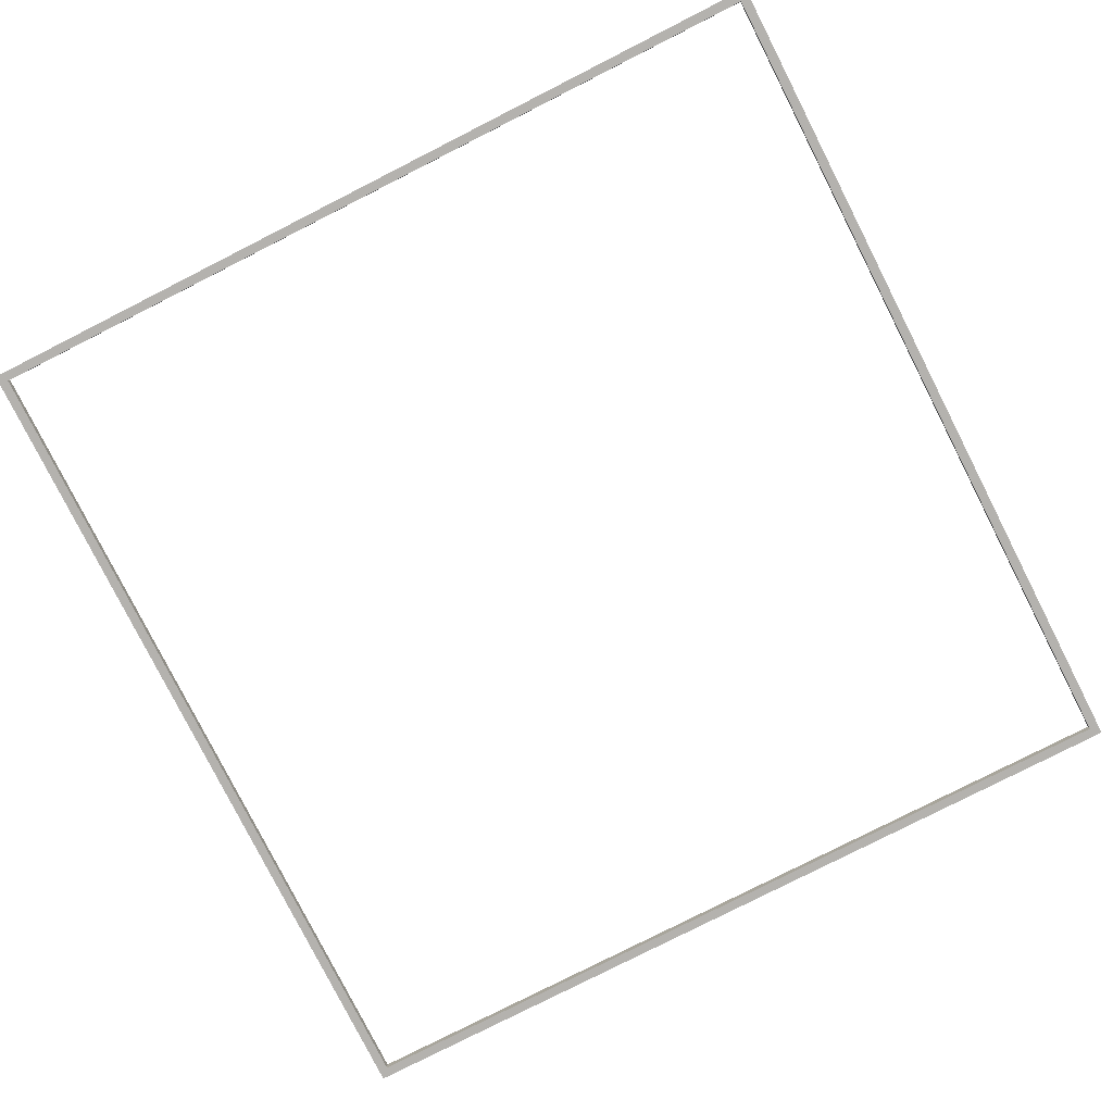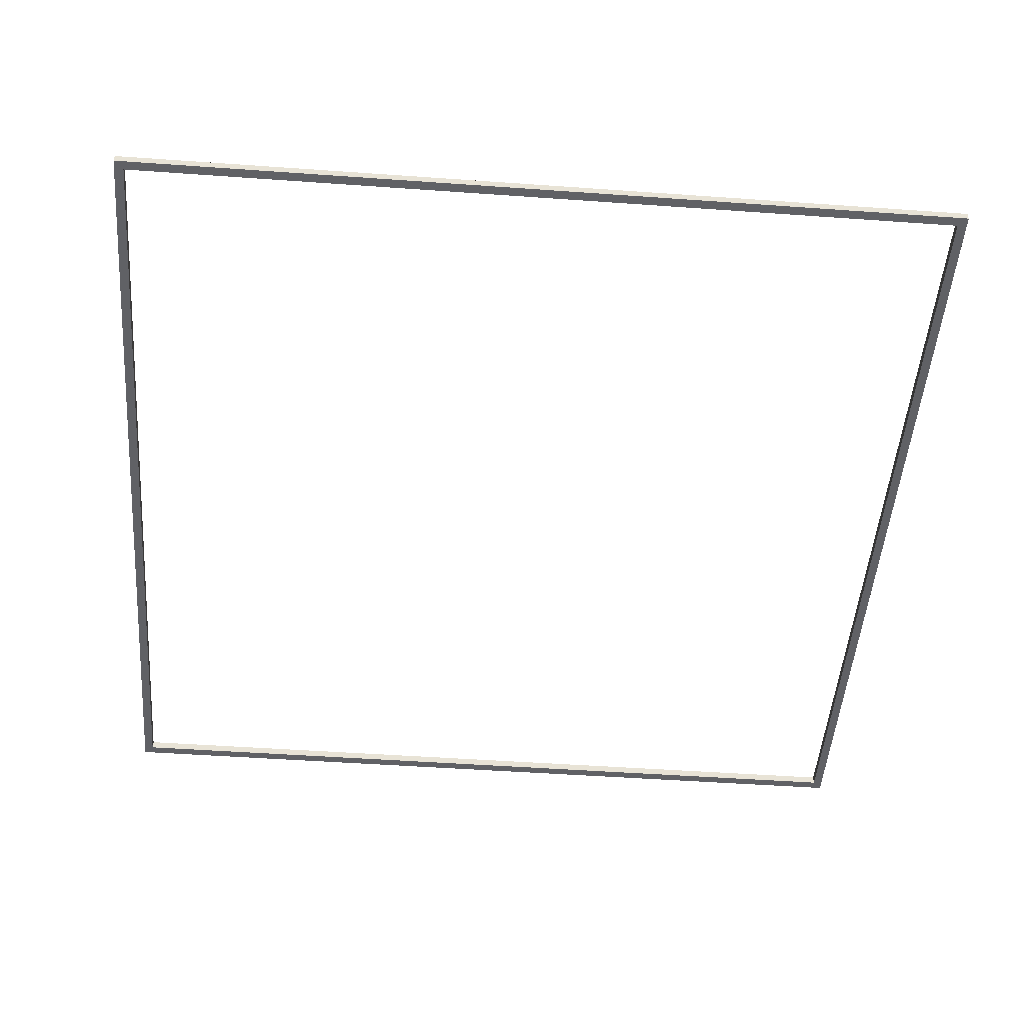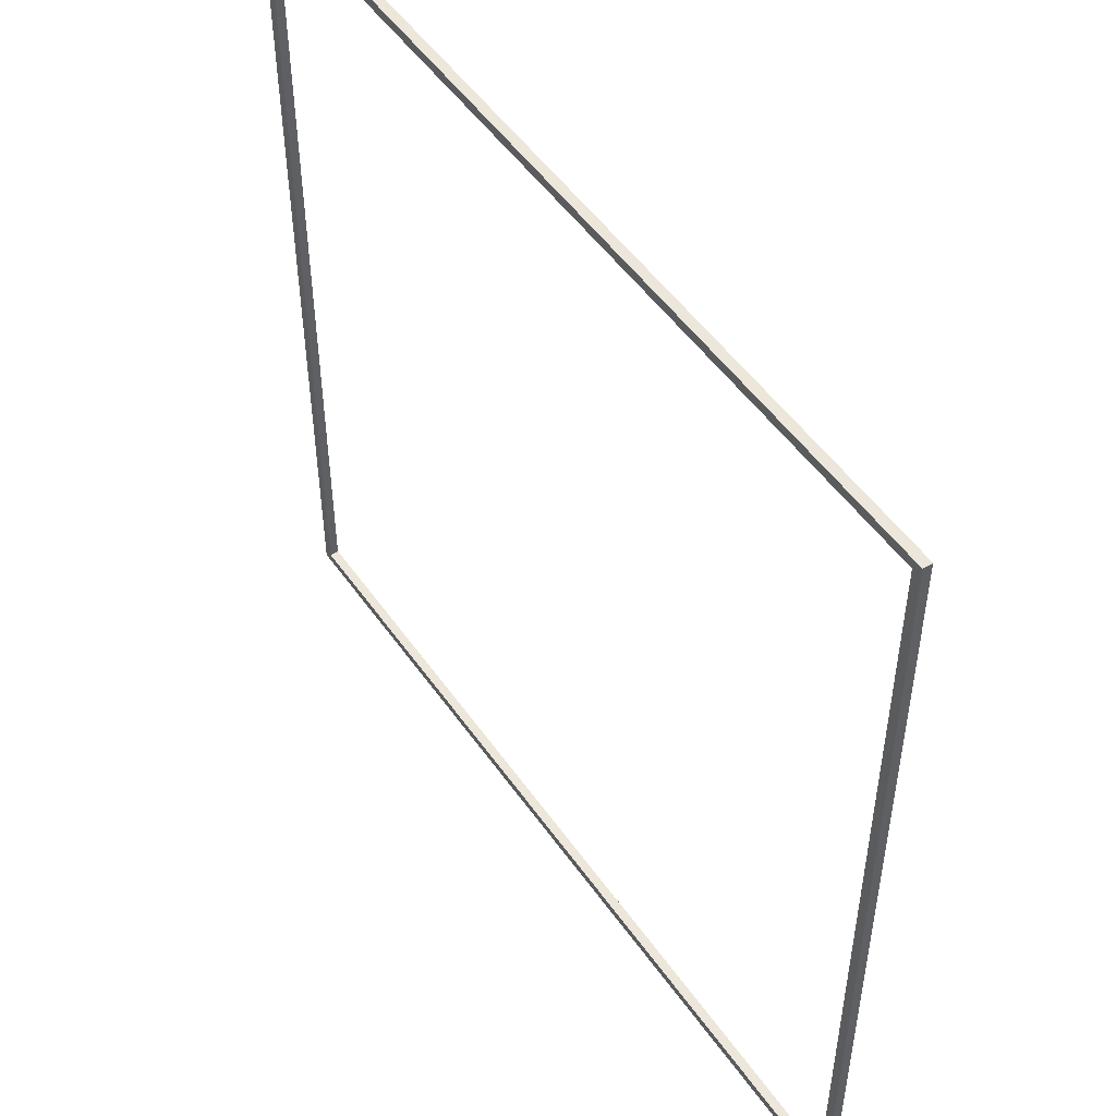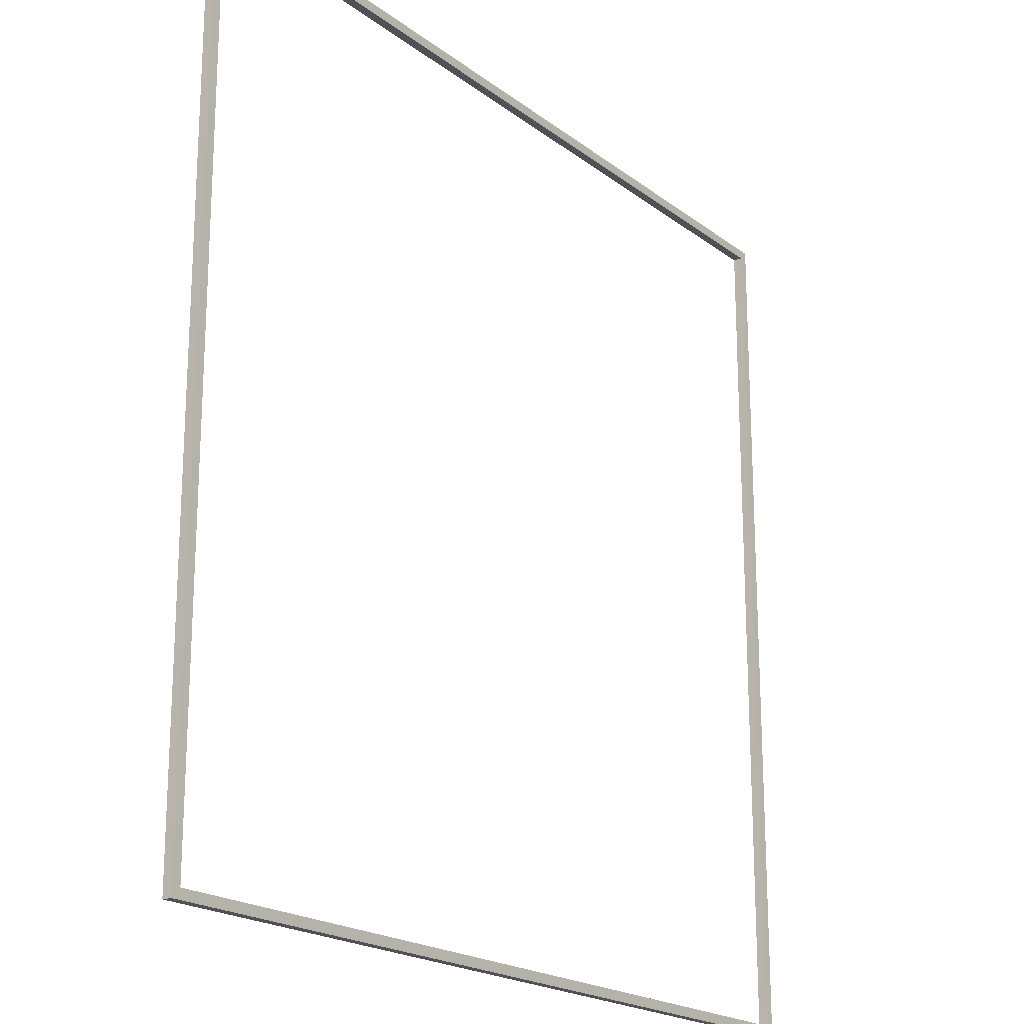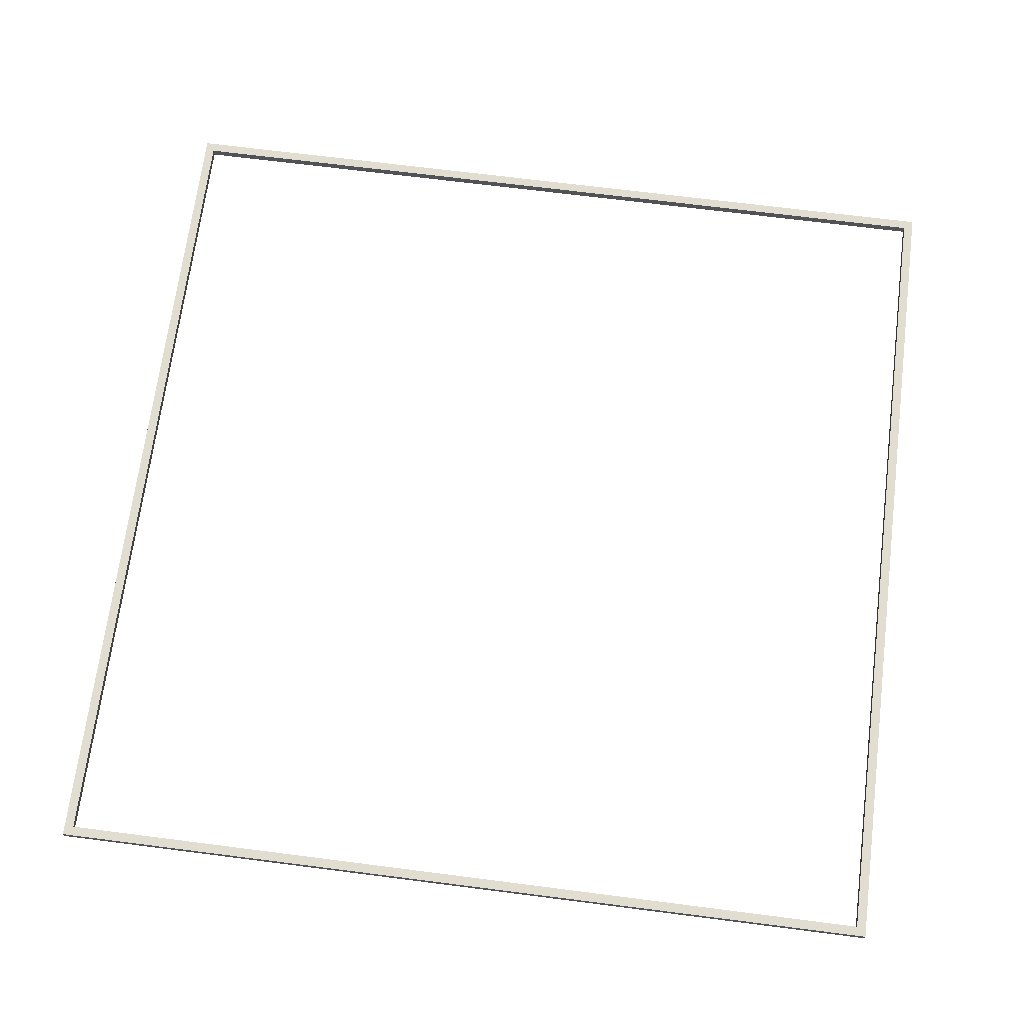
<metadata>
{"format":"obj","ext":"obj","renderer":"f3d","projection":"perspective","resolution":1024,"background":"white","views":[{"elev":-79.8,"azim":116.9,"up":"+Y"},{"elev":-49.4,"azim":-94.5,"up":"+Y"},{"elev":50.8,"azim":-123.8,"up":"+Z"},{"elev":-20.0,"azim":-53.6,"up":"+Z"},{"elev":68.8,"azim":7.3,"up":"+Y"}]}
</metadata>
<code>
o Cylinder_Cylinder.001
v -7.349 0 7.349
v 7.349 0 7.349
v -7.349 0 -7.349
v 7.349 0 -7.349
v -7.349 0 7.349
v 7.349 0 7.349
v -7.349 0 -7.349
v 7.349 0 -7.349
v -7.349 0 -7.188
v -7.349 0 7.188
v -7.188 0 7.349
v 7.188 0 7.349
v 7.349 0 7.188
v 7.349 0 -7.188
v 7.188 0 -7.349
v -7.188 0 -7.349
v -7.188 0 7.188
v -7.188 0 -7.188
v 7.188 0 7.188
v 7.188 0 -7.188
v -7.349 0 7.349
v 7.349 0 7.349
v -7.349 0 -7.349
v 7.349 0 -7.349
v -7.188 0 7.188
v -7.188 0 -7.188
v 7.188 0 7.188
v 7.188 0 -7.188
v -7.349 0.15 7.349
v 7.349 0.15 7.349
v -7.349 0.15 -7.349
v 7.349 0.15 -7.349
v -7.349 0.15 7.349
v 7.349 0.15 7.349
v -7.349 0.15 -7.349
v 7.349 0.15 -7.349
v -7.349 0.15 -7.188
v -7.349 0.15 7.188
v -7.188 0.15 7.349
v 7.188 0.15 7.349
v 7.349 0.15 7.188
v 7.349 0.15 -7.188
v 7.188 0.15 -7.349
v -7.188 0.15 -7.349
v -7.188 0.15 7.188
v -7.188 0.15 -7.188
v 7.188 0.15 7.188
v 7.188 0.15 -7.188
f 20 15 8 14
f 2 6 13 14 8 4
f 3 7 9 10 5 1
f 4 8 15 16 7 3
f 1 5 11 12 6 2
f 9 7 16 18
f 18 16 15 20
f 5 10 17 11
f 10 9 18 17
f 11 17 19 12
f 12 19 13 6
f 19 20 14 13
f 26 28 48 46
f 23 21 29 31
f 25 26 46 45
f 22 24 32 30
f 27 25 45 47
f 21 22 30 29
f 24 23 31 32
f 28 27 47 48
f 20 19 27 28
f 4 3 23 24
f 1 2 22 21
f 19 17 25 27
f 2 4 24 22
f 17 18 26 25
f 3 1 21 23
f 18 20 28 26
f 48 42 36 43
f 30 32 36 42 41 34
f 31 29 33 38 37 35
f 32 31 35 44 43 36
f 29 30 34 40 39 33
f 37 46 44 35
f 46 48 43 44
f 33 39 45 38
f 38 45 46 37
f 39 40 47 45
f 40 34 41 47
f 47 41 42 48

</code>
